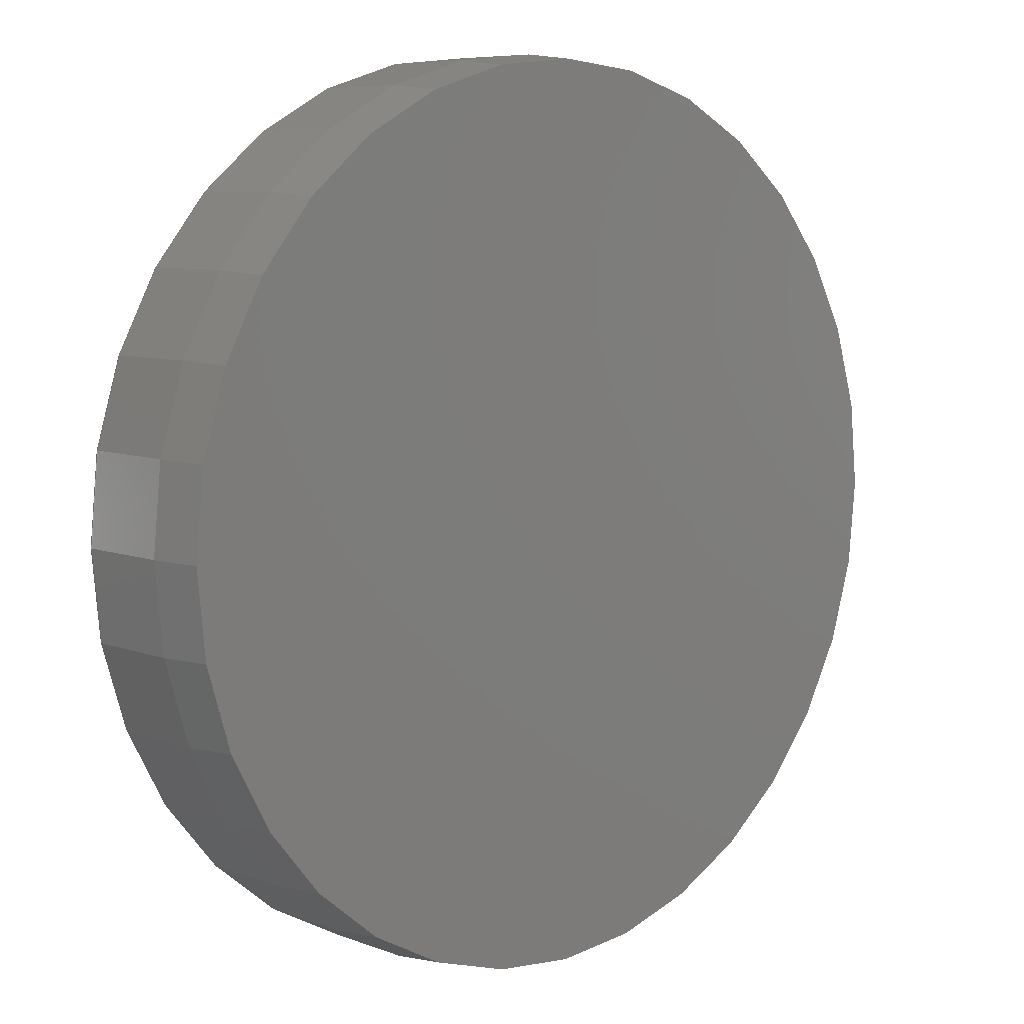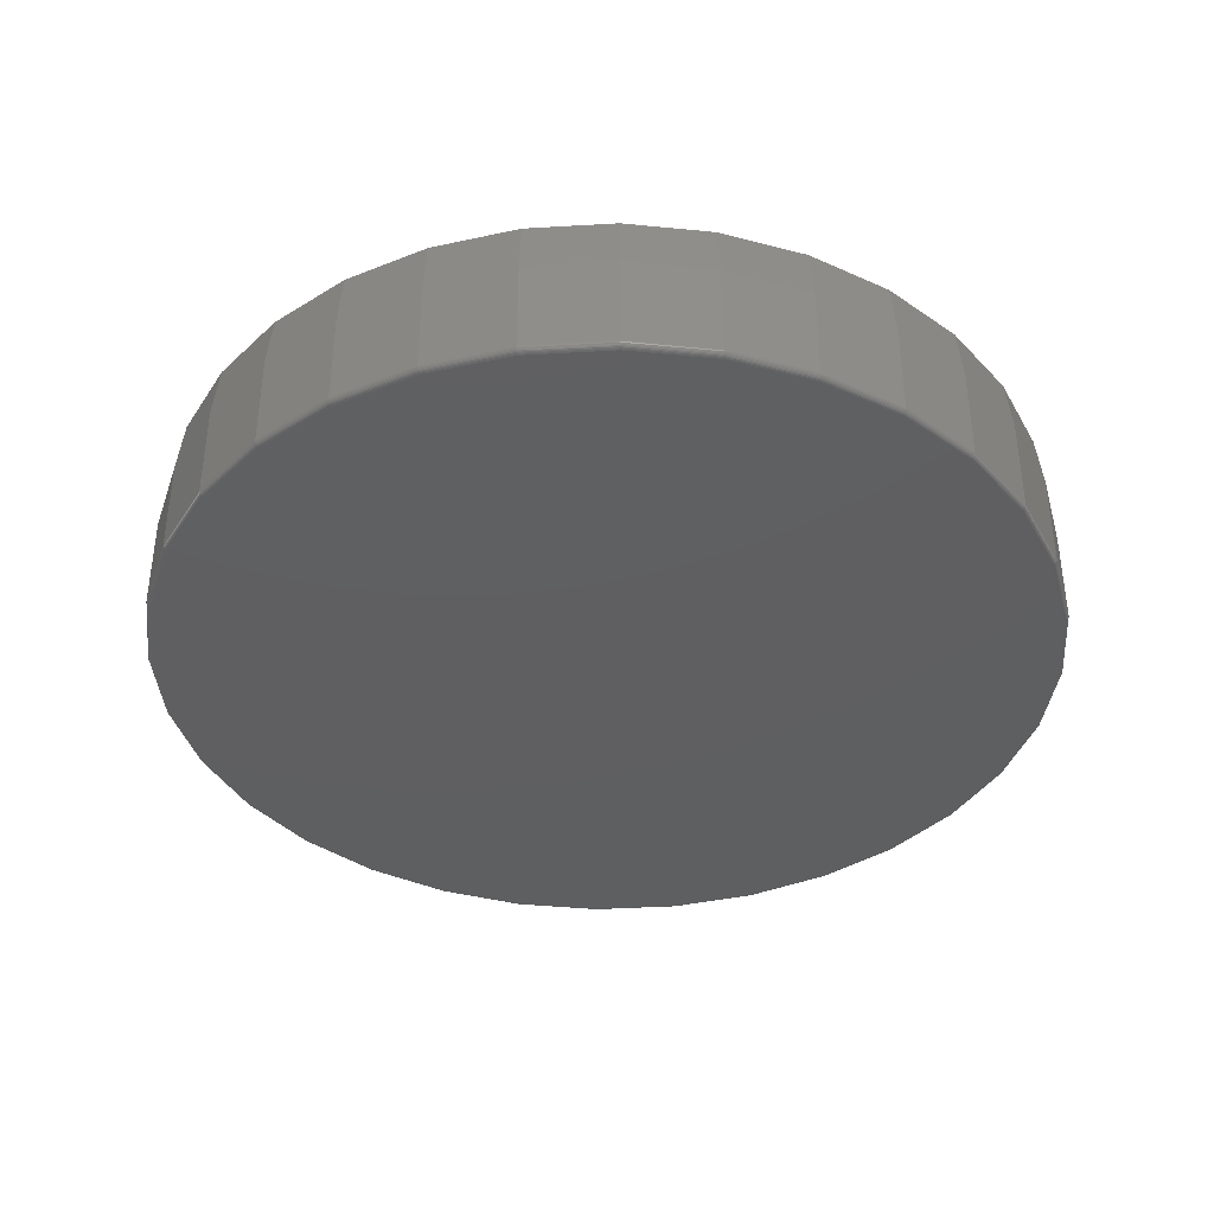
<metadata>
{"format":"stl","ext":"stl","renderer":"f3d","projection":"perspective","resolution":1024,"background":"white","views":[{"elev":7.4,"azim":-43.2,"up":"+Y"},{"elev":-38.7,"azim":9.8,"up":"+Z"}]}
</metadata>
<code>
# stl→obj: 352 verts, 700 faces
v 0.5921 -6.62e-16 0.007812
v 0.5921 -1.431e-16 0.1328
v 0.5809 -0.114 0.007812
v 0.5809 -0.114 0.1328
v 0.5476 -0.2236 0.007812
v 0.5476 -0.2236 0.1328
v 0.4936 -0.3246 0.007812
v 0.4936 -0.3246 0.1328
v 0.421 -0.4131 0.007812
v 0.421 -0.4131 0.1328
v 0.3325 -0.4858 0.007812
v 0.3325 -0.4858 0.1328
v 0.2315 -0.5397 0.007812
v 0.2315 -0.5397 0.1328
v 0.1219 -0.573 0.007812
v 0.1219 -0.573 0.1328
v 0.007895 -0.5842 0.007812
v 0.007895 -0.5842 0.1328
v -0.1061 -0.573 0.007812
v -0.1061 -0.573 0.1328
v -0.2157 -0.5397 0.007812
v -0.2157 -0.5397 0.1328
v -0.3167 -0.4858 0.007812
v -0.3167 -0.4858 0.1328
v -0.4052 -0.4131 0.007812
v -0.4052 -0.4131 0.1328
v -0.4779 -0.3246 0.007812
v -0.4779 -0.3246 0.1328
v -0.5318 -0.2236 0.007812
v -0.5318 -0.2236 0.1328
v -0.5651 -0.114 0.007812
v -0.5651 -0.114 0.1328
v -0.5763 7.154e-17 0.007812
v -0.5763 7.154e-17 0.1328
v -0.5651 0.114 0.007812
v -0.5651 0.114 0.1328
v -0.5318 0.2236 0.007812
v -0.5318 0.2236 0.1328
v -0.4779 0.3246 0.007812
v -0.4779 0.3246 0.1328
v -0.4052 0.4131 0.007812
v -0.4052 0.4131 0.1328
v -0.3167 0.4858 0.007812
v -0.3167 0.4858 0.1328
v -0.2157 0.5397 0.007812
v -0.2157 0.5397 0.1328
v -0.1061 0.573 0.007812
v -0.1061 0.573 0.1328
v 0.007895 0.5842 0.007812
v 0.007895 0.5842 0.1328
v 0.1219 0.573 0.007812
v 0.1219 0.573 0.1328
v 0.2315 0.5397 0.007812
v 0.2315 0.5397 0.1328
v 0.3325 0.4858 0.007812
v 0.3325 0.4858 0.1328
v 0.421 0.4131 0.007812
v 0.421 0.4131 0.1328
v 0.4936 0.3246 0.007812
v 0.4936 0.3246 0.1328
v 0.5476 0.2236 0.007812
v 0.5476 0.2236 0.1328
v 0.5809 0.114 0.007812
v 0.5809 0.114 0.1328
v -0.1046 0.5653 0.2031
v 0.1203 0.5653 0.2031
v 0.007895 0.5764 0.2031
v 0.2285 0.5325 0.2031
v -0.2127 0.5325 0.2031
v 0.3281 0.4793 0.2031
v -0.3123 0.4793 0.2031
v 0.4155 0.4076 0.2031
v -0.3997 0.4076 0.2031
v 0.4872 0.3202 0.2031
v -0.4714 0.3202 0.2031
v 0.5404 0.2206 0.2031
v -0.5246 0.2206 0.2031
v 0.5732 0.1124 0.2031
v -0.5574 0.1124 0.2031
v 0.5843 -3.001e-16 0.2031
v -0.5685 3.628e-08 0.2031
v 0.5732 -0.1124 0.2031
v -0.5574 -0.1124 0.2031
v 0.5404 -0.2206 0.2031
v -0.5246 -0.2206 0.2031
v 0.4872 -0.3202 0.2031
v -0.4714 -0.3202 0.2031
v 0.4155 -0.4076 0.2031
v -0.3997 -0.4076 0.2031
v 0.3281 -0.4793 0.2031
v -0.3123 -0.4793 0.2031
v 0.2285 -0.5325 0.2031
v -0.2127 -0.5325 0.2031
v 0.1203 -0.5653 0.2031
v -0.1046 -0.5653 0.2031
v 0.007895 -0.5764 0.2031
v 0.007895 0.5764 0
v 0.1203 0.5653 0
v -0.1046 0.5653 0
v 0.007895 -0.5764 0
v -0.1046 -0.5653 0
v 0.1203 -0.5653 0
v -0.2127 -0.5325 0
v 0.2285 -0.5325 0
v -0.3123 -0.4793 0
v 0.3281 -0.4793 0
v -0.3997 -0.4076 0
v 0.4155 -0.4076 0
v -0.4714 -0.3202 0
v 0.4872 -0.3202 0
v -0.5246 -0.2206 0
v 0.5404 -0.2206 0
v -0.5574 -0.1124 0
v 0.5732 -0.1124 0
v -0.5685 -4.488e-16 0
v 0.5843 -1.487e-16 0
v -0.5574 0.1124 0
v 0.5732 0.1124 0
v -0.5246 0.2206 0
v 0.5404 0.2206 0
v -0.4714 0.3202 0
v 0.4872 0.3202 0
v -0.3997 0.4076 0
v 0.4155 0.4076 0
v -0.3123 0.4793 0
v 0.3281 0.4793 0
v -0.2127 0.5325 0
v 0.2285 0.5325 0
v -0.5762 -3.886e-16 0.006288
v -0.5649 0.1139 0.006288
v -0.5757 -3.886e-16 0.004823
v -0.5645 0.1139 0.004823
v -0.575 -3.886e-16 0.003472
v -0.5638 0.1137 0.003472
v -0.574 -3.886e-16 0.002288
v -0.5628 0.1135 0.002288
v -0.5728 -3.886e-16 0.001317
v -0.5617 0.1133 0.001317
v -0.5715 -3.886e-16 0.0005947
v -0.5604 0.113 0.0005947
v -0.57 -3.886e-16 0.0001501
v -0.5589 0.1127 0.0001501
v 0.5807 0.1139 0.006288
v 0.592 -6.106e-16 0.006288
v 0.5803 0.1139 0.004823
v 0.5915 -6.106e-16 0.004823
v 0.5796 0.1137 0.003472
v 0.5908 -6.106e-16 0.003472
v 0.5786 0.1135 0.002288
v 0.5898 -6.106e-16 0.002288
v 0.5775 0.1133 0.001317
v 0.5886 -6.106e-16 0.001317
v 0.5761 0.113 0.0005947
v 0.5873 -6.106e-16 0.0005947
v 0.5747 0.1127 0.0001501
v 0.5858 -6.106e-16 0.0001501
v 0.5475 0.2235 0.006288
v 0.5471 0.2233 0.004823
v 0.5464 0.2231 0.003472
v 0.5455 0.2227 0.002288
v 0.5444 0.2222 0.001317
v 0.5432 0.2217 0.0005947
v 0.5418 0.2212 0.0001501
v 0.4935 0.3245 0.006288
v 0.4932 0.3242 0.004823
v 0.4926 0.3238 0.003472
v 0.4917 0.3233 0.002288
v 0.4908 0.3226 0.001317
v 0.4896 0.3219 0.0005947
v 0.4884 0.3211 0.0001501
v 0.4209 0.413 0.006288
v 0.4206 0.4127 0.004823
v 0.4201 0.4122 0.003472
v 0.4194 0.4115 0.002288
v 0.4185 0.4106 0.001317
v 0.4176 0.4097 0.0005947
v 0.4165 0.4087 0.0001501
v 0.3324 0.4856 0.006288
v 0.3321 0.4853 0.004823
v 0.3317 0.4847 0.003472
v 0.3312 0.4839 0.002288
v 0.3305 0.4829 0.001317
v 0.3298 0.4817 0.0005947
v 0.329 0.4805 0.0001501
v 0.2314 0.5396 0.006288
v 0.2312 0.5392 0.004823
v 0.231 0.5385 0.003472
v 0.2306 0.5376 0.002288
v 0.2301 0.5365 0.001317
v 0.2296 0.5353 0.0005947
v 0.2291 0.5339 0.0001501
v 0.1218 0.5728 0.006288
v 0.1218 0.5724 0.004823
v 0.1216 0.5717 0.003472
v 0.1214 0.5707 0.002288
v 0.1212 0.5696 0.001317
v 0.1209 0.5683 0.0005947
v 0.1206 0.5668 0.0001501
v 0.007895 0.5841 0.006288
v 0.007895 0.5836 0.004823
v 0.007895 0.5829 0.003472
v 0.007895 0.5819 0.002288
v 0.007895 0.5807 0.001317
v 0.007895 0.5794 0.0005947
v 0.007895 0.5779 0.0001501
v -0.106 0.5728 0.006288
v -0.106 0.5724 0.004823
v -0.1058 0.5717 0.003472
v -0.1056 0.5707 0.002288
v -0.1054 0.5696 0.001317
v -0.1051 0.5683 0.0005947
v -0.1049 0.5668 0.0001501
v -0.2156 0.5396 0.006288
v -0.2154 0.5392 0.004823
v -0.2152 0.5385 0.003472
v -0.2148 0.5376 0.002288
v -0.2143 0.5365 0.001317
v -0.2138 0.5353 0.0005947
v -0.2133 0.5339 0.0001501
v -0.3166 0.4856 0.006288
v -0.3163 0.4853 0.004823
v -0.3159 0.4847 0.003472
v -0.3154 0.4839 0.002288
v -0.3147 0.4829 0.001317
v -0.314 0.4817 0.0005947
v -0.3132 0.4805 0.0001501
v -0.4051 0.413 0.006288
v -0.4048 0.4127 0.004823
v -0.4043 0.4122 0.003472
v -0.4036 0.4115 0.002288
v -0.4027 0.4106 0.001317
v -0.4018 0.4097 0.0005947
v -0.4008 0.4087 0.0001501
v -0.4777 0.3245 0.006288
v -0.4774 0.3242 0.004823
v -0.4768 0.3238 0.003472
v -0.476 0.3233 0.002288
v -0.475 0.3226 0.001317
v -0.4738 0.3219 0.0005947
v -0.4726 0.3211 0.0001501
v -0.5317 0.2235 0.006288
v -0.5313 0.2233 0.004823
v -0.5306 0.2231 0.003472
v -0.5297 0.2227 0.002288
v -0.5286 0.2222 0.001317
v -0.5274 0.2217 0.0005947
v -0.526 0.2212 0.0001501
v 0.5807 -0.1139 0.006288
v 0.5803 -0.1139 0.004823
v 0.5796 -0.1137 0.003472
v 0.5786 -0.1135 0.002288
v 0.5775 -0.1133 0.001317
v 0.5761 -0.113 0.0005947
v 0.5747 -0.1127 0.0001501
v -0.5649 -0.1139 0.006288
v -0.5645 -0.1139 0.004823
v -0.5638 -0.1137 0.003472
v -0.5628 -0.1135 0.002288
v -0.5617 -0.1133 0.001317
v -0.5604 -0.113 0.0005947
v -0.5589 -0.1127 0.0001501
v -0.5317 -0.2235 0.006288
v -0.5313 -0.2233 0.004823
v -0.5306 -0.2231 0.003472
v -0.5297 -0.2227 0.002288
v -0.5286 -0.2222 0.001317
v -0.5274 -0.2217 0.0005947
v -0.526 -0.2212 0.0001501
v -0.4777 -0.3245 0.006288
v -0.4774 -0.3242 0.004823
v -0.4768 -0.3238 0.003472
v -0.476 -0.3233 0.002288
v -0.475 -0.3226 0.001317
v -0.4738 -0.3219 0.0005947
v -0.4726 -0.3211 0.0001501
v -0.4051 -0.413 0.006288
v -0.4048 -0.4127 0.004823
v -0.4043 -0.4122 0.003472
v -0.4036 -0.4115 0.002288
v -0.4027 -0.4106 0.001317
v -0.4018 -0.4097 0.0005947
v -0.4008 -0.4087 0.0001501
v -0.3166 -0.4856 0.006288
v -0.3163 -0.4853 0.004823
v -0.3159 -0.4847 0.003472
v -0.3154 -0.4839 0.002288
v -0.3147 -0.4829 0.001317
v -0.314 -0.4817 0.0005947
v -0.3132 -0.4805 0.0001501
v -0.2156 -0.5396 0.006288
v -0.2154 -0.5392 0.004823
v -0.2152 -0.5385 0.003472
v -0.2148 -0.5376 0.002288
v -0.2143 -0.5365 0.001317
v -0.2138 -0.5353 0.0005947
v -0.2133 -0.5339 0.0001501
v -0.106 -0.5728 0.006288
v -0.106 -0.5724 0.004823
v -0.1058 -0.5717 0.003472
v -0.1056 -0.5707 0.002288
v -0.1054 -0.5696 0.001317
v -0.1051 -0.5683 0.0005947
v -0.1049 -0.5668 0.0001501
v 0.007895 -0.5841 0.006288
v 0.007895 -0.5836 0.004823
v 0.007895 -0.5829 0.003472
v 0.007895 -0.5819 0.002288
v 0.007895 -0.5807 0.001317
v 0.007895 -0.5794 0.0005947
v 0.007895 -0.5779 0.0001501
v 0.1218 -0.5728 0.006288
v 0.1218 -0.5724 0.004823
v 0.1216 -0.5717 0.003472
v 0.1214 -0.5707 0.002288
v 0.1212 -0.5696 0.001317
v 0.1209 -0.5683 0.0005947
v 0.1206 -0.5668 0.0001501
v 0.2314 -0.5396 0.006288
v 0.2312 -0.5392 0.004823
v 0.231 -0.5385 0.003472
v 0.2306 -0.5376 0.002288
v 0.2301 -0.5365 0.001317
v 0.2296 -0.5353 0.0005947
v 0.2291 -0.5339 0.0001501
v 0.3324 -0.4856 0.006288
v 0.3321 -0.4853 0.004823
v 0.3317 -0.4847 0.003472
v 0.3312 -0.4839 0.002288
v 0.3305 -0.4829 0.001317
v 0.3298 -0.4817 0.0005947
v 0.329 -0.4805 0.0001501
v 0.4209 -0.413 0.006288
v 0.4206 -0.4127 0.004823
v 0.4201 -0.4122 0.003472
v 0.4194 -0.4115 0.002288
v 0.4185 -0.4106 0.001317
v 0.4176 -0.4097 0.0005947
v 0.4165 -0.4087 0.0001501
v 0.4935 -0.3245 0.006288
v 0.4932 -0.3242 0.004823
v 0.4926 -0.3238 0.003472
v 0.4917 -0.3233 0.002288
v 0.4908 -0.3226 0.001317
v 0.4896 -0.3219 0.0005947
v 0.4884 -0.3211 0.0001501
v 0.5475 -0.2235 0.006288
v 0.5471 -0.2233 0.004823
v 0.5464 -0.2231 0.003472
v 0.5455 -0.2227 0.002288
v 0.5444 -0.2222 0.001317
v 0.5432 -0.2217 0.0005947
v 0.5418 -0.2212 0.0001501
f 1 2 3
f 3 2 4
f 3 4 5
f 5 4 6
f 5 6 7
f 7 6 8
f 7 8 9
f 9 8 10
f 9 10 11
f 11 10 12
f 11 12 13
f 13 12 14
f 13 14 15
f 15 14 16
f 15 16 17
f 17 16 18
f 17 18 19
f 19 18 20
f 19 20 21
f 21 20 22
f 21 22 23
f 23 22 24
f 23 24 25
f 25 24 26
f 25 26 27
f 27 26 28
f 27 28 29
f 29 28 30
f 29 30 31
f 31 30 32
f 31 32 33
f 33 32 34
f 33 34 35
f 35 34 36
f 35 36 37
f 37 36 38
f 37 38 39
f 39 38 40
f 39 40 41
f 41 40 42
f 41 42 43
f 43 42 44
f 43 44 45
f 45 44 46
f 45 46 47
f 47 46 48
f 47 48 49
f 49 48 50
f 49 50 51
f 51 50 52
f 51 52 53
f 53 52 54
f 53 54 55
f 55 54 56
f 55 56 57
f 57 56 58
f 57 58 59
f 59 58 60
f 59 60 61
f 61 60 62
f 61 62 63
f 63 62 64
f 63 64 1
f 1 64 2
f 65 66 67
f 66 65 68
f 68 65 69
f 68 69 70
f 70 69 71
f 70 71 72
f 72 71 73
f 72 73 74
f 74 73 75
f 74 75 76
f 76 75 77
f 76 77 78
f 78 77 79
f 78 79 80
f 80 79 81
f 80 81 82
f 82 81 83
f 82 83 84
f 84 83 85
f 84 85 86
f 86 85 87
f 86 87 88
f 88 87 89
f 88 89 90
f 90 89 91
f 90 91 92
f 92 91 93
f 92 93 94
f 94 93 95
f 94 95 96
f 50 66 52
f 52 66 68
f 52 68 54
f 54 68 70
f 54 70 56
f 56 70 72
f 56 72 58
f 58 72 74
f 58 74 60
f 60 74 76
f 60 76 62
f 62 76 78
f 62 78 64
f 64 78 80
f 64 80 2
f 66 50 67
f 67 50 48
f 67 48 65
f 65 48 46
f 65 46 69
f 69 46 44
f 69 44 71
f 71 44 42
f 71 42 73
f 73 42 40
f 73 40 75
f 75 40 38
f 75 38 77
f 77 38 36
f 77 36 79
f 79 36 34
f 79 34 81
f 18 95 20
f 20 95 93
f 20 93 22
f 22 93 91
f 22 91 24
f 24 91 89
f 24 89 26
f 26 89 87
f 26 87 28
f 28 87 85
f 28 85 30
f 30 85 83
f 30 83 32
f 32 83 81
f 32 81 34
f 95 18 96
f 96 18 16
f 96 16 94
f 94 16 14
f 94 14 92
f 92 14 12
f 92 12 90
f 90 12 10
f 90 10 88
f 88 10 8
f 88 8 86
f 86 8 6
f 86 6 84
f 84 6 4
f 84 4 82
f 82 4 2
f 82 2 80
f 97 98 99
f 100 101 102
f 102 101 103
f 102 103 104
f 104 103 105
f 104 105 106
f 106 105 107
f 106 107 108
f 108 107 109
f 108 109 110
f 110 109 111
f 110 111 112
f 112 111 113
f 112 113 114
f 114 113 115
f 114 115 116
f 116 115 117
f 116 117 118
f 118 117 119
f 118 119 120
f 120 119 121
f 120 121 122
f 122 121 123
f 122 123 124
f 124 123 125
f 124 125 126
f 126 125 127
f 126 127 128
f 128 127 99
f 128 99 98
f 33 35 129
f 129 35 130
f 129 130 131
f 131 130 132
f 131 132 133
f 133 132 134
f 133 134 135
f 135 134 136
f 135 136 137
f 137 136 138
f 137 138 139
f 139 138 140
f 139 140 141
f 141 140 142
f 141 142 115
f 115 142 117
f 63 1 143
f 143 1 144
f 143 144 145
f 145 144 146
f 145 146 147
f 147 146 148
f 147 148 149
f 149 148 150
f 149 150 151
f 151 150 152
f 151 152 153
f 153 152 154
f 153 154 155
f 155 154 156
f 155 156 118
f 118 156 116
f 61 63 157
f 157 63 143
f 157 143 158
f 158 143 145
f 158 145 159
f 159 145 147
f 159 147 160
f 160 147 149
f 160 149 161
f 161 149 151
f 161 151 162
f 162 151 153
f 162 153 163
f 163 153 155
f 163 155 120
f 120 155 118
f 59 61 164
f 164 61 157
f 164 157 165
f 165 157 158
f 165 158 166
f 166 158 159
f 166 159 167
f 167 159 160
f 167 160 168
f 168 160 161
f 168 161 169
f 169 161 162
f 169 162 170
f 170 162 163
f 170 163 122
f 122 163 120
f 57 59 171
f 171 59 164
f 171 164 172
f 172 164 165
f 172 165 173
f 173 165 166
f 173 166 174
f 174 166 167
f 174 167 175
f 175 167 168
f 175 168 176
f 176 168 169
f 176 169 177
f 177 169 170
f 177 170 124
f 124 170 122
f 55 57 178
f 178 57 171
f 178 171 179
f 179 171 172
f 179 172 180
f 180 172 173
f 180 173 181
f 181 173 174
f 181 174 182
f 182 174 175
f 182 175 183
f 183 175 176
f 183 176 184
f 184 176 177
f 184 177 126
f 126 177 124
f 53 55 185
f 185 55 178
f 185 178 186
f 186 178 179
f 186 179 187
f 187 179 180
f 187 180 188
f 188 180 181
f 188 181 189
f 189 181 182
f 189 182 190
f 190 182 183
f 190 183 191
f 191 183 184
f 191 184 128
f 128 184 126
f 51 53 192
f 192 53 185
f 192 185 193
f 193 185 186
f 193 186 194
f 194 186 187
f 194 187 195
f 195 187 188
f 195 188 196
f 196 188 189
f 196 189 197
f 197 189 190
f 197 190 198
f 198 190 191
f 198 191 98
f 98 191 128
f 49 51 199
f 199 51 192
f 199 192 200
f 200 192 193
f 200 193 201
f 201 193 194
f 201 194 202
f 202 194 195
f 202 195 203
f 203 195 196
f 203 196 204
f 204 196 197
f 204 197 205
f 205 197 198
f 205 198 97
f 97 198 98
f 47 49 206
f 206 49 199
f 206 199 207
f 207 199 200
f 207 200 208
f 208 200 201
f 208 201 209
f 209 201 202
f 209 202 210
f 210 202 203
f 210 203 211
f 211 203 204
f 211 204 212
f 212 204 205
f 212 205 99
f 99 205 97
f 45 47 213
f 213 47 206
f 213 206 214
f 214 206 207
f 214 207 215
f 215 207 208
f 215 208 216
f 216 208 209
f 216 209 217
f 217 209 210
f 217 210 218
f 218 210 211
f 218 211 219
f 219 211 212
f 219 212 127
f 127 212 99
f 43 45 220
f 220 45 213
f 220 213 221
f 221 213 214
f 221 214 222
f 222 214 215
f 222 215 223
f 223 215 216
f 223 216 224
f 224 216 217
f 224 217 225
f 225 217 218
f 225 218 226
f 226 218 219
f 226 219 125
f 125 219 127
f 41 43 227
f 227 43 220
f 227 220 228
f 228 220 221
f 228 221 229
f 229 221 222
f 229 222 230
f 230 222 223
f 230 223 231
f 231 223 224
f 231 224 232
f 232 224 225
f 232 225 233
f 233 225 226
f 233 226 123
f 123 226 125
f 39 41 234
f 234 41 227
f 234 227 235
f 235 227 228
f 235 228 236
f 236 228 229
f 236 229 237
f 237 229 230
f 237 230 238
f 238 230 231
f 238 231 239
f 239 231 232
f 239 232 240
f 240 232 233
f 240 233 121
f 121 233 123
f 37 39 241
f 241 39 234
f 241 234 242
f 242 234 235
f 242 235 243
f 243 235 236
f 243 236 244
f 244 236 237
f 244 237 245
f 245 237 238
f 245 238 246
f 246 238 239
f 246 239 247
f 247 239 240
f 247 240 119
f 119 240 121
f 35 37 130
f 130 37 241
f 130 241 132
f 132 241 242
f 132 242 134
f 134 242 243
f 134 243 136
f 136 243 244
f 136 244 138
f 138 244 245
f 138 245 140
f 140 245 246
f 140 246 142
f 142 246 247
f 142 247 117
f 117 247 119
f 1 3 144
f 144 3 248
f 144 248 146
f 146 248 249
f 146 249 148
f 148 249 250
f 148 250 150
f 150 250 251
f 150 251 152
f 152 251 252
f 152 252 154
f 154 252 253
f 154 253 156
f 156 253 254
f 156 254 116
f 116 254 114
f 31 33 255
f 255 33 129
f 255 129 256
f 256 129 131
f 256 131 257
f 257 131 133
f 257 133 258
f 258 133 135
f 258 135 259
f 259 135 137
f 259 137 260
f 260 137 139
f 260 139 261
f 261 139 141
f 261 141 113
f 113 141 115
f 29 31 262
f 262 31 255
f 262 255 263
f 263 255 256
f 263 256 264
f 264 256 257
f 264 257 265
f 265 257 258
f 265 258 266
f 266 258 259
f 266 259 267
f 267 259 260
f 267 260 268
f 268 260 261
f 268 261 111
f 111 261 113
f 27 29 269
f 269 29 262
f 269 262 270
f 270 262 263
f 270 263 271
f 271 263 264
f 271 264 272
f 272 264 265
f 272 265 273
f 273 265 266
f 273 266 274
f 274 266 267
f 274 267 275
f 275 267 268
f 275 268 109
f 109 268 111
f 25 27 276
f 276 27 269
f 276 269 277
f 277 269 270
f 277 270 278
f 278 270 271
f 278 271 279
f 279 271 272
f 279 272 280
f 280 272 273
f 280 273 281
f 281 273 274
f 281 274 282
f 282 274 275
f 282 275 107
f 107 275 109
f 23 25 283
f 283 25 276
f 283 276 284
f 284 276 277
f 284 277 285
f 285 277 278
f 285 278 286
f 286 278 279
f 286 279 287
f 287 279 280
f 287 280 288
f 288 280 281
f 288 281 289
f 289 281 282
f 289 282 105
f 105 282 107
f 21 23 290
f 290 23 283
f 290 283 291
f 291 283 284
f 291 284 292
f 292 284 285
f 292 285 293
f 293 285 286
f 293 286 294
f 294 286 287
f 294 287 295
f 295 287 288
f 295 288 296
f 296 288 289
f 296 289 103
f 103 289 105
f 19 21 297
f 297 21 290
f 297 290 298
f 298 290 291
f 298 291 299
f 299 291 292
f 299 292 300
f 300 292 293
f 300 293 301
f 301 293 294
f 301 294 302
f 302 294 295
f 302 295 303
f 303 295 296
f 303 296 101
f 101 296 103
f 17 19 304
f 304 19 297
f 304 297 305
f 305 297 298
f 305 298 306
f 306 298 299
f 306 299 307
f 307 299 300
f 307 300 308
f 308 300 301
f 308 301 309
f 309 301 302
f 309 302 310
f 310 302 303
f 310 303 100
f 100 303 101
f 15 17 311
f 311 17 304
f 311 304 312
f 312 304 305
f 312 305 313
f 313 305 306
f 313 306 314
f 314 306 307
f 314 307 315
f 315 307 308
f 315 308 316
f 316 308 309
f 316 309 317
f 317 309 310
f 317 310 102
f 102 310 100
f 13 15 318
f 318 15 311
f 318 311 319
f 319 311 312
f 319 312 320
f 320 312 313
f 320 313 321
f 321 313 314
f 321 314 322
f 322 314 315
f 322 315 323
f 323 315 316
f 323 316 324
f 324 316 317
f 324 317 104
f 104 317 102
f 11 13 325
f 325 13 318
f 325 318 326
f 326 318 319
f 326 319 327
f 327 319 320
f 327 320 328
f 328 320 321
f 328 321 329
f 329 321 322
f 329 322 330
f 330 322 323
f 330 323 331
f 331 323 324
f 331 324 106
f 106 324 104
f 9 11 332
f 332 11 325
f 332 325 333
f 333 325 326
f 333 326 334
f 334 326 327
f 334 327 335
f 335 327 328
f 335 328 336
f 336 328 329
f 336 329 337
f 337 329 330
f 337 330 338
f 338 330 331
f 338 331 108
f 108 331 106
f 7 9 339
f 339 9 332
f 339 332 340
f 340 332 333
f 340 333 341
f 341 333 334
f 341 334 342
f 342 334 335
f 342 335 343
f 343 335 336
f 343 336 344
f 344 336 337
f 344 337 345
f 345 337 338
f 345 338 110
f 110 338 108
f 5 7 346
f 346 7 339
f 346 339 347
f 347 339 340
f 347 340 348
f 348 340 341
f 348 341 349
f 349 341 342
f 349 342 350
f 350 342 343
f 350 343 351
f 351 343 344
f 351 344 352
f 352 344 345
f 352 345 112
f 112 345 110
f 3 5 248
f 248 5 346
f 248 346 249
f 249 346 347
f 249 347 250
f 250 347 348
f 250 348 251
f 251 348 349
f 251 349 252
f 252 349 350
f 252 350 253
f 253 350 351
f 253 351 254
f 254 351 352
f 254 352 114
f 114 352 112

</code>
